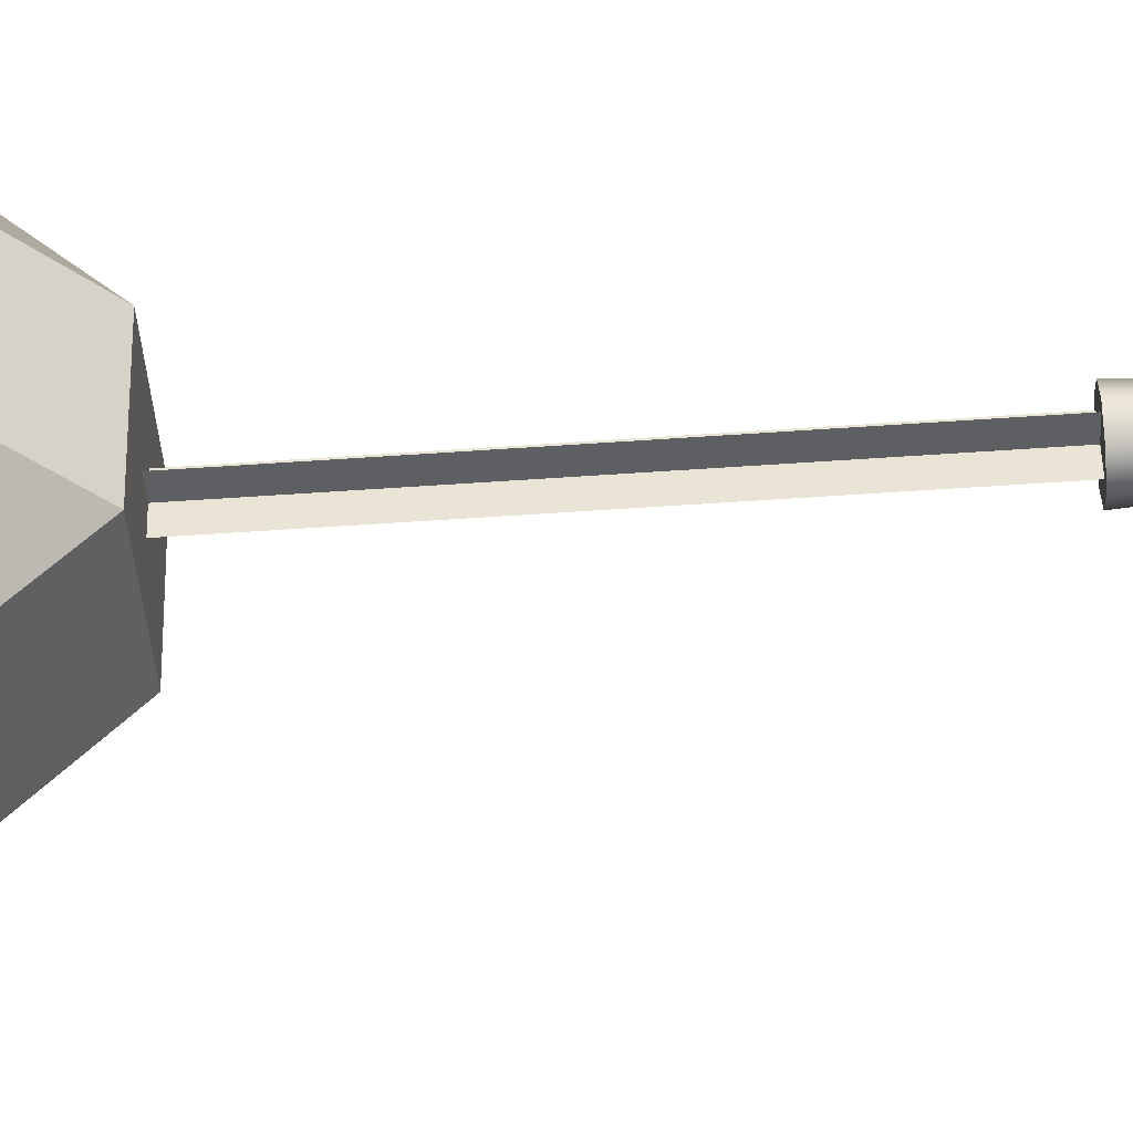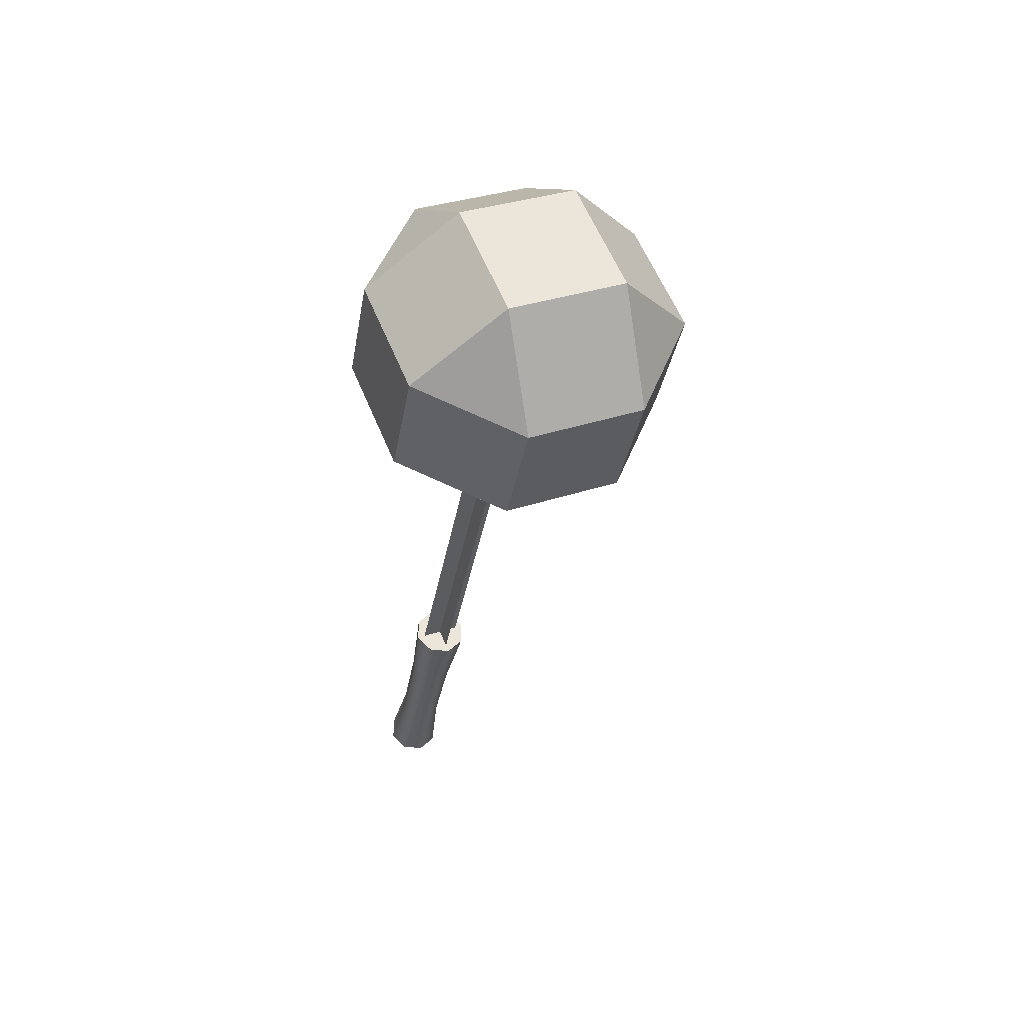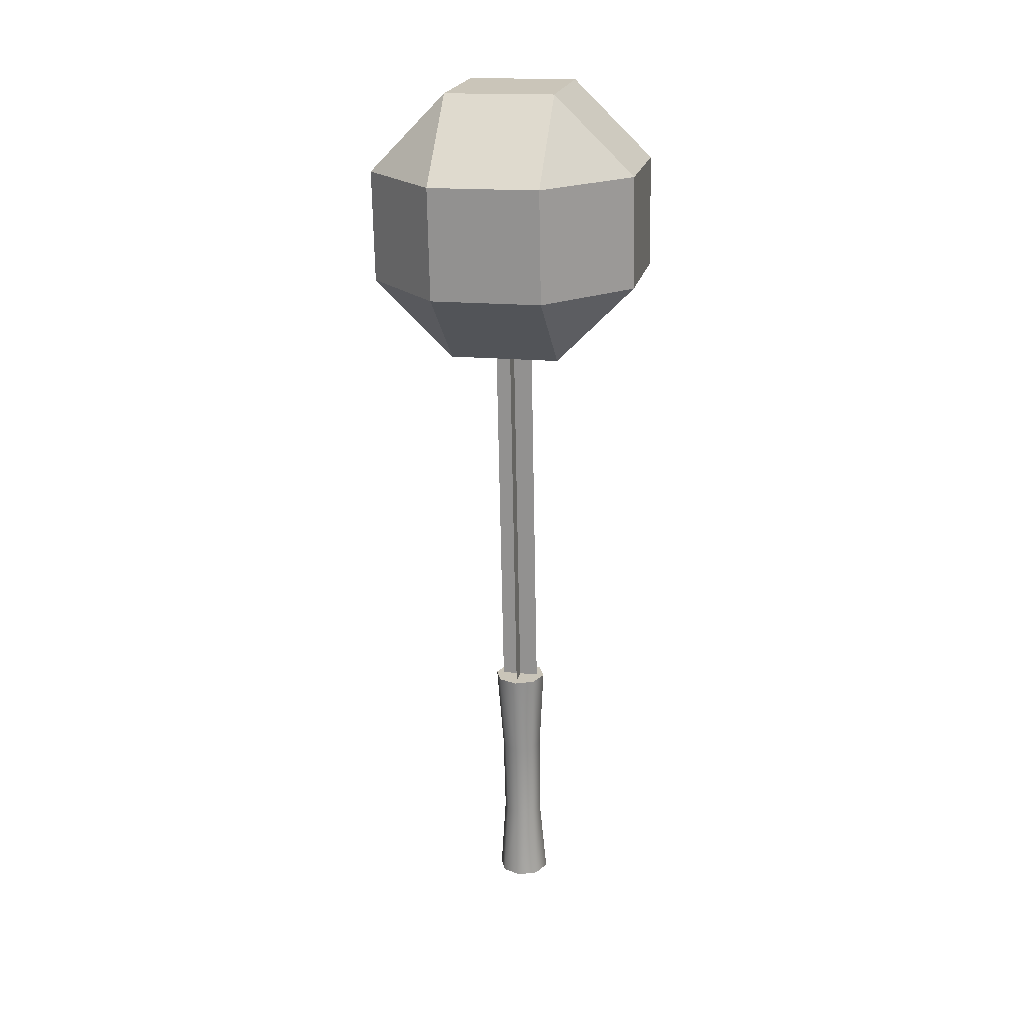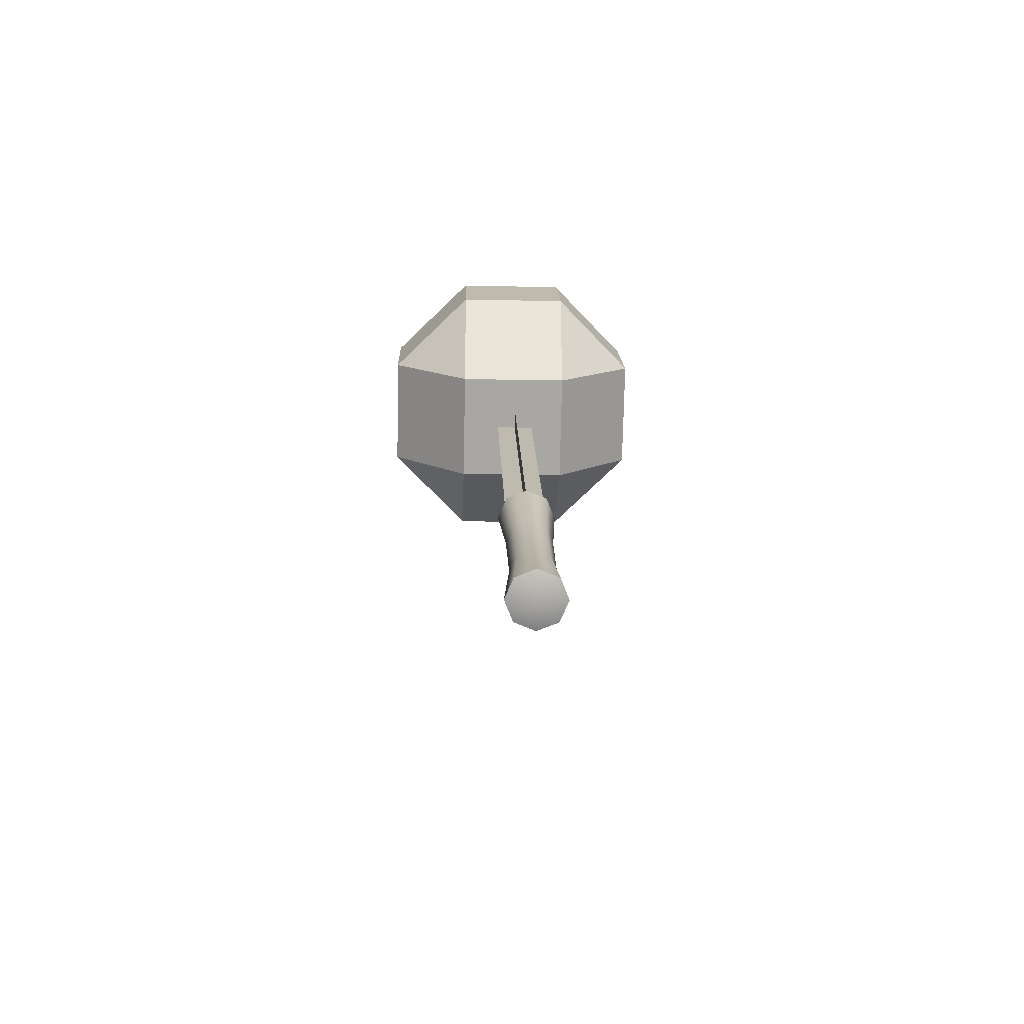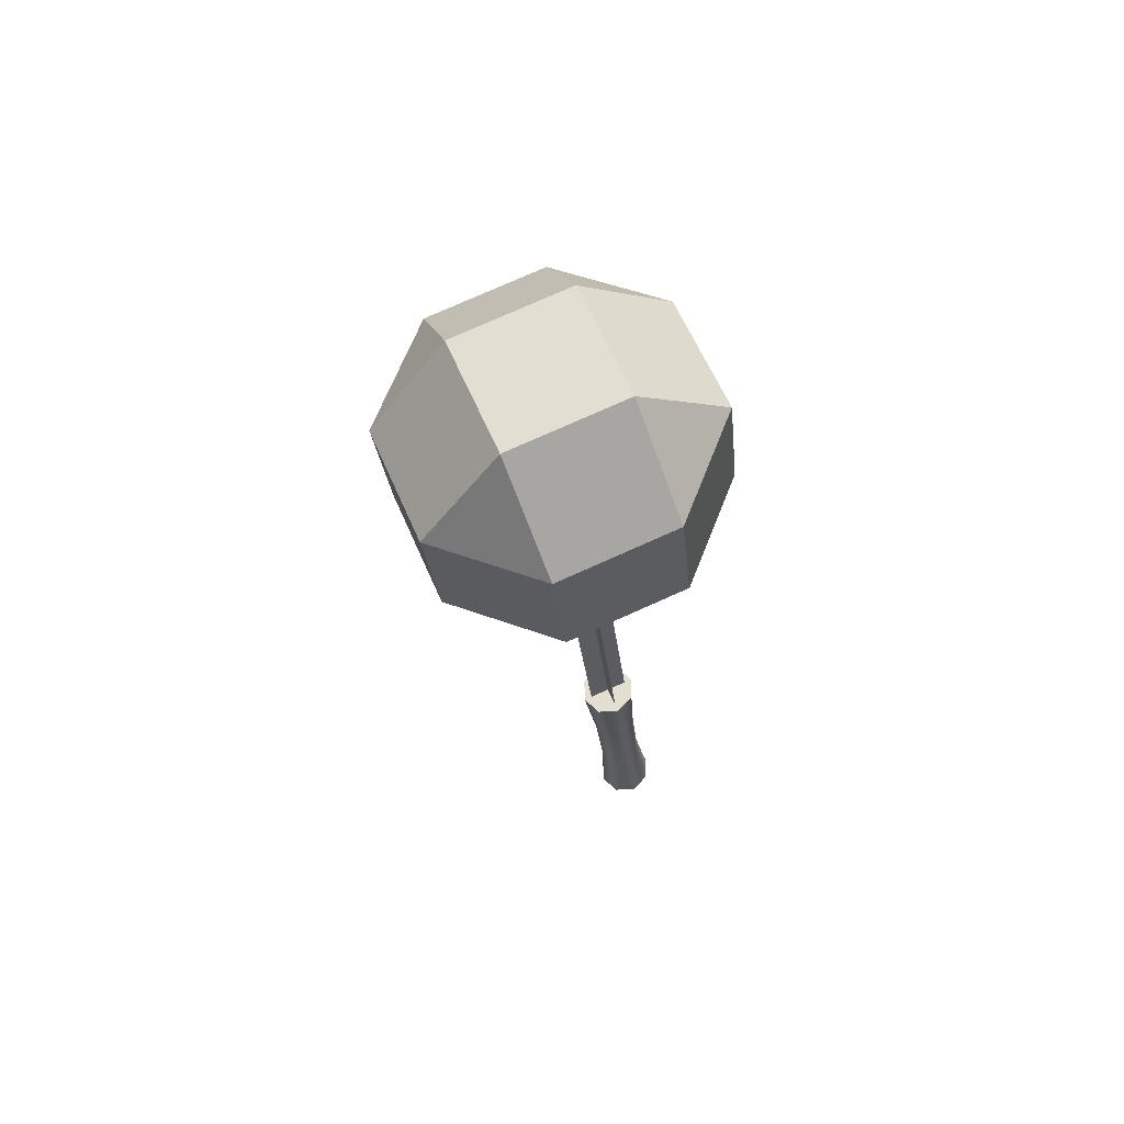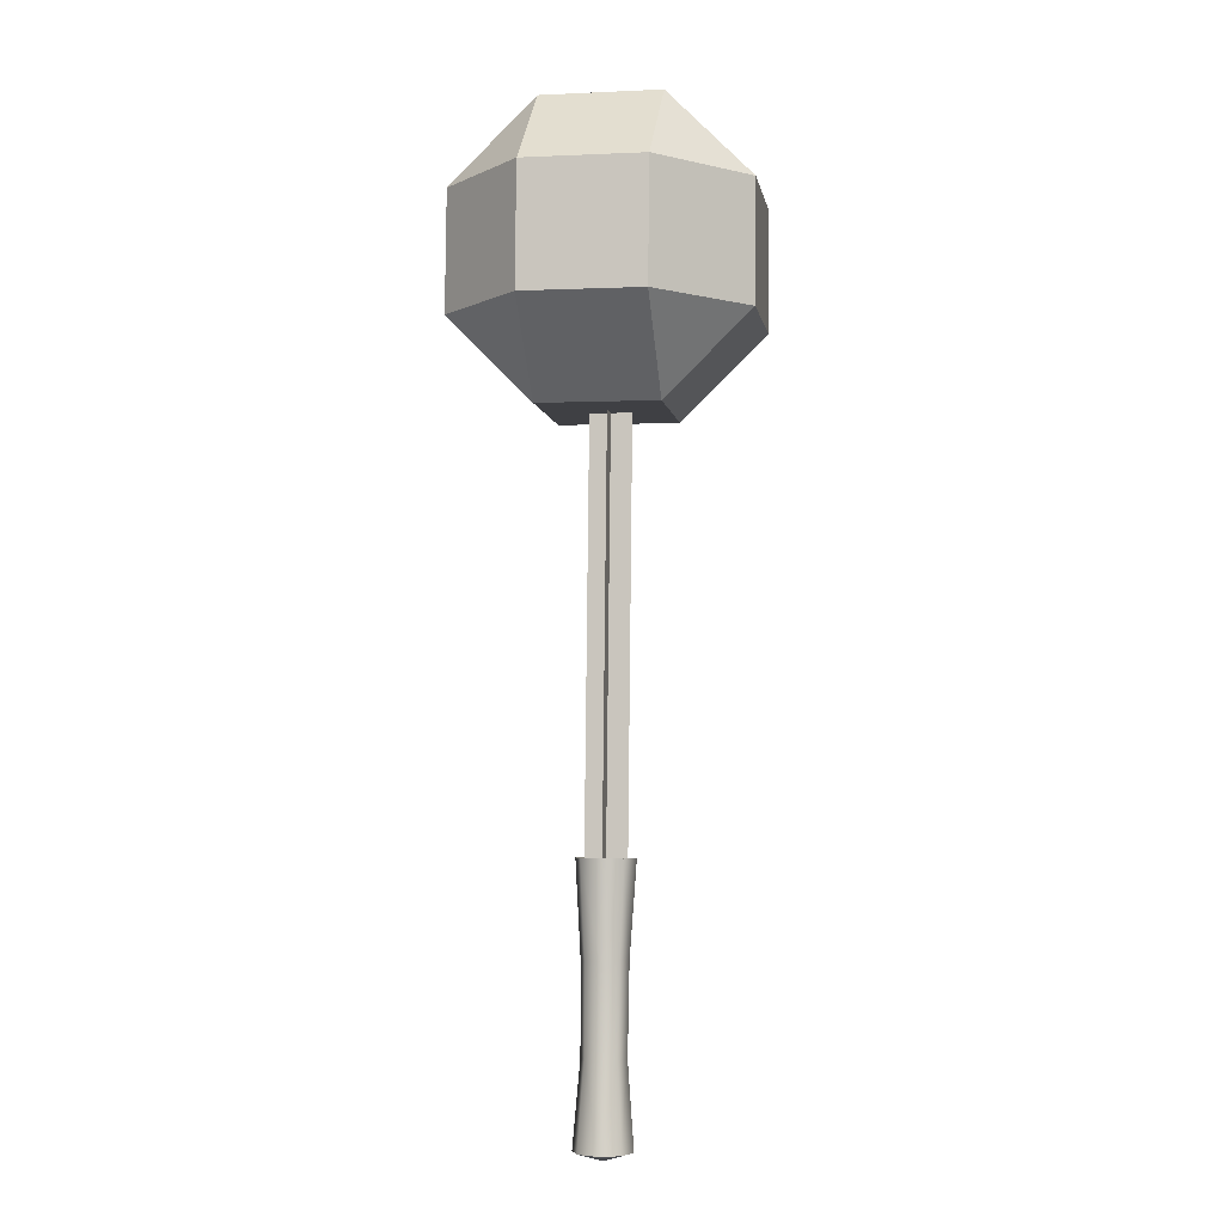
<metadata>
{"format":"obj","ext":"obj","renderer":"f3d","projection":"perspective","resolution":1024,"background":"white","views":[{"elev":21.1,"azim":101.0,"up":"+Y"},{"elev":61.3,"azim":-50.2,"up":"+Z"},{"elev":9.8,"azim":74.6,"up":"+Z"},{"elev":-63.6,"azim":-119.2,"up":"+Z"},{"elev":73.8,"azim":-141.8,"up":"+Z"},{"elev":6.1,"azim":-108.0,"up":"+Z"}]}
</metadata>
<code>
g weapon_geo
v -1.32 -0.5931 4.805
v -0.963 -0.7962 4.198
v -1.655 -1.017 4.309
v -1.956 -0.2552 4.945
v -2.291 -0.6798 4.449
v -2.498 0.01964 4.537
v -1.616 0.3903 4.929
v -2.159 0.6651 4.52
v -1.467 0.8865 4.409
v -0.9804 0.05235 4.789
v -0.8316 0.5488 4.269
v -0.6237 -0.1507 4.182
v -1.638 -0.4702 3.067
v -1.787 -0.9664 3.587
v -1.095 -0.7451 3.476
v -2.274 -0.1323 3.207
v -2.631 0.07074 3.814
v -2.423 -0.6287 3.727
v -1.934 0.5132 3.191
v -1.599 0.9376 3.687
v -2.291 0.7162 3.798
v -1.299 0.1753 3.05
v -0.7558 -0.09956 3.459
v -0.9638 0.5999 3.547
v -2.342 0.2361 0.7506
v -2.37 0.2472 0.5945
v -2.152 0.1314 0.5464
v -2.124 0.1204 0.7025
v -2.253 0.202 1.233
v -2.036 0.08621 1.185
v -2.176 0.1719 1.658
v -1.958 0.05618 1.61
v -2.093 0.1401 2.108
v -1.875 0.02431 2.06
v -2.008 0.1069 2.577
v -1.79 -0.008841 2.529
v -1.925 0.07484 3.03
v -1.707 -0.04092 2.982
v -1.902 0.06595 3.156
v -1.684 -0.04981 3.108
v -2.291 0.06702 0.7294
v -2.32 0.07806 0.5733
v -2.203 0.3005 0.5676
v -2.174 0.2894 0.7237
v -2.203 0.03289 1.212
v -2.086 0.2553 1.206
v -2.125 0.002807 1.637
v -2.008 0.2252 1.631
v -2.043 -0.02903 2.087
v -1.926 0.1934 2.081
v -1.957 -0.06217 2.556
v -1.84 0.1603 2.55
v -1.874 -0.09428 3.01
v -1.757 0.1281 3.004
v -1.851 -0.1031 3.135
v -1.734 0.1193 3.129
v -0.6237 -0.1507 4.182
v -0.7558 -0.09956 3.459
v -1.095 -0.7451 3.476
v -0.963 -0.7962 4.198
v -0.963 -0.7962 4.198
v -1.095 -0.7451 3.476
v -1.787 -0.9664 3.587
v -1.655 -1.017 4.309
v -1.655 -1.017 4.309
v -1.787 -0.9664 3.587
v -2.423 -0.6287 3.727
v -2.291 -0.6798 4.449
v -2.291 -0.6798 4.449
v -2.423 -0.6287 3.727
v -2.631 0.07074 3.814
v -2.498 0.01964 4.537
v -2.498 0.01964 4.537
v -2.631 0.07074 3.814
v -2.291 0.7162 3.798
v -2.159 0.6651 4.52
v -2.159 0.6651 4.52
v -2.291 0.7162 3.798
v -1.599 0.9376 3.687
v -1.467 0.8865 4.409
v -1.467 0.8865 4.409
v -1.599 0.9376 3.687
v -0.9638 0.5999 3.547
v -0.8316 0.5488 4.269
v -0.8316 0.5488 4.269
v -0.9638 0.5999 3.547
v -0.7558 -0.09956 3.459
v -0.6237 -0.1507 4.182
v -0.9804 0.05235 4.789
v -0.6237 -0.1507 4.182
v -0.963 -0.7962 4.198
v -1.32 -0.5931 4.805
v -1.32 -0.5931 4.805
v -1.655 -1.017 4.309
v -2.291 -0.6798 4.449
v -1.956 -0.2552 4.945
v -1.956 -0.2552 4.945
v -2.498 0.01964 4.537
v -2.159 0.6651 4.52
v -1.616 0.3903 4.929
v -1.616 0.3903 4.929
v -1.467 0.8865 4.409
v -0.8316 0.5488 4.269
v -0.9804 0.05235 4.789
v -1.638 -0.4702 3.067
v -1.095 -0.7451 3.476
v -0.7558 -0.09956 3.459
v -1.299 0.1753 3.05
v -2.274 -0.1323 3.207
v -2.423 -0.6287 3.727
v -1.787 -0.9664 3.587
v -1.638 -0.4702 3.067
v -1.934 0.5132 3.191
v -2.291 0.7162 3.798
v -2.631 0.07074 3.814
v -2.274 -0.1323 3.207
v -1.299 0.1753 3.05
v -0.9638 0.5999 3.547
v -1.599 0.9376 3.687
v -1.934 0.5132 3.191
v -1.616 0.3903 4.929
v -0.9804 0.05235 4.789
v -1.32 -0.5931 4.805
v -1.956 -0.2552 4.945
v -1.934 0.5132 3.191
v -2.274 -0.1323 3.207
v -1.638 -0.4702 3.067
v -1.299 0.1753 3.05
v -2.2 0.01692 0.6127
v -2.097 0.1035 0.6
v -2.231 0.16 0.04661
v -2.313 0.09141 0.05667
v -2.332 0.02865 0.6377
v -2.412 0.1341 -0.4784
v -2.333 0.2003 -0.4881
v -2.417 0.1007 0.0765
v -2.416 0.1319 0.6604
v -2.493 0.1302 -0.9884
v -2.39 0.2168 -1.001
v -2.625 0.1419 -0.9634
v -2.513 0.1431 -0.4593
v -2.709 0.2451 -0.9407
v -2.577 0.2219 -0.4419
v -2.696 0.3793 -0.9336
v -2.484 0.1825 0.09448
v -2.403 0.2661 0.6675
v -2.567 0.3244 -0.4365
v -2.473 0.2888 0.1001
v -2.3 0.3527 0.6548
v -2.489 0.3906 -0.4462
v -2.593 0.4659 -0.9463
v -2.392 0.3575 0.09002
v -2.168 0.3409 0.6297
v -2.388 0.3816 -0.4653
v -2.461 0.4542 -0.9713
v -2.377 0.351 -0.994
v -2.287 0.3482 0.0702
v -2.084 0.2377 0.6071
v -2.323 0.3028 -0.4827
v -2.39 0.2168 -1.001
v -2.333 0.2003 -0.4881
v -2.221 0.2664 0.05222
v -2.097 0.1035 0.6
v -2.231 0.16 0.04661
v -2.3 0.3527 0.6548
v -2.168 0.3409 0.6297
v -2.084 0.2377 0.6071
v -2.403 0.2661 0.6675
v -2.097 0.1035 0.6
v -2.2 0.01692 0.6127
v -2.416 0.1319 0.6604
v -2.332 0.02865 0.6377
v -2.461 0.4542 -0.9713
v -2.552 0.3015 -1.017
v -2.377 0.351 -0.994
v -2.593 0.4659 -0.9463
v -2.39 0.2168 -1.001
v -2.696 0.3793 -0.9336
v -2.493 0.1302 -0.9884
v -2.709 0.2451 -0.9407
v -2.625 0.1419 -0.9634
g weapon_geo_0
f 3 2 1
f 6 5 4
f 9 8 7
f 12 11 10
f 15 14 13
f 18 17 16
f 21 20 19
f 24 23 22
f 27 26 25
f 28 27 25
f 28 25 29
f 30 28 29
f 30 29 31
f 32 30 31
f 32 31 33
f 34 32 33
f 34 33 35
f 36 34 35
f 36 35 37
f 38 36 37
f 38 37 39
f 40 38 39
f 43 42 41
f 44 43 41
f 44 41 45
f 46 44 45
f 46 45 47
f 48 46 47
f 48 47 49
f 50 48 49
f 50 49 51
f 52 50 51
f 52 51 53
f 54 52 53
f 54 53 55
f 56 54 55
f 59 58 57
f 60 59 57
f 63 62 61
f 64 63 61
f 67 66 65
f 68 67 65
f 71 70 69
f 72 71 69
f 75 74 73
f 76 75 73
f 79 78 77
f 80 79 77
f 83 82 81
f 84 83 81
f 87 86 85
f 88 87 85
f 91 90 89
f 92 91 89
f 95 94 93
f 96 95 93
f 99 98 97
f 100 99 97
f 103 102 101
f 104 103 101
f 107 106 105
f 108 107 105
f 111 110 109
f 112 111 109
f 115 114 113
f 116 115 113
f 119 118 117
f 120 119 117
f 123 122 121
f 124 123 121
f 127 126 125
f 128 127 125
f 131 130 129
f 132 131 129
f 132 129 133
f 132 134 131
f 134 135 131
f 136 132 133
f 136 133 137
f 134 138 135
f 138 139 135
f 140 138 134
f 141 134 132
f 141 140 134
f 136 141 132
f 142 140 141
f 143 142 141
f 143 141 136
f 144 142 143
f 145 136 137
f 145 143 136
f 145 137 146
f 147 144 143
f 147 143 145
f 148 145 146
f 148 147 145
f 148 146 149
f 147 150 144
f 150 147 148
f 150 151 144
f 152 148 149
f 152 150 148
f 152 149 153
f 151 150 154
f 154 150 152
f 155 151 154
f 156 155 154
f 157 152 153
f 157 154 152
f 157 153 158
f 159 156 154
f 159 154 157
f 160 156 159
f 161 160 159
f 162 157 158
f 162 159 157
f 161 159 162
f 162 158 163
f 164 161 162
f 164 162 163
f 167 166 165
f 167 165 168
f 169 167 168
f 170 169 168
f 171 170 168
f 171 172 170
f 175 174 173
f 173 174 176
f 177 174 175
f 176 174 178
f 179 174 177
f 178 174 180
f 181 174 179
f 180 174 181

</code>
